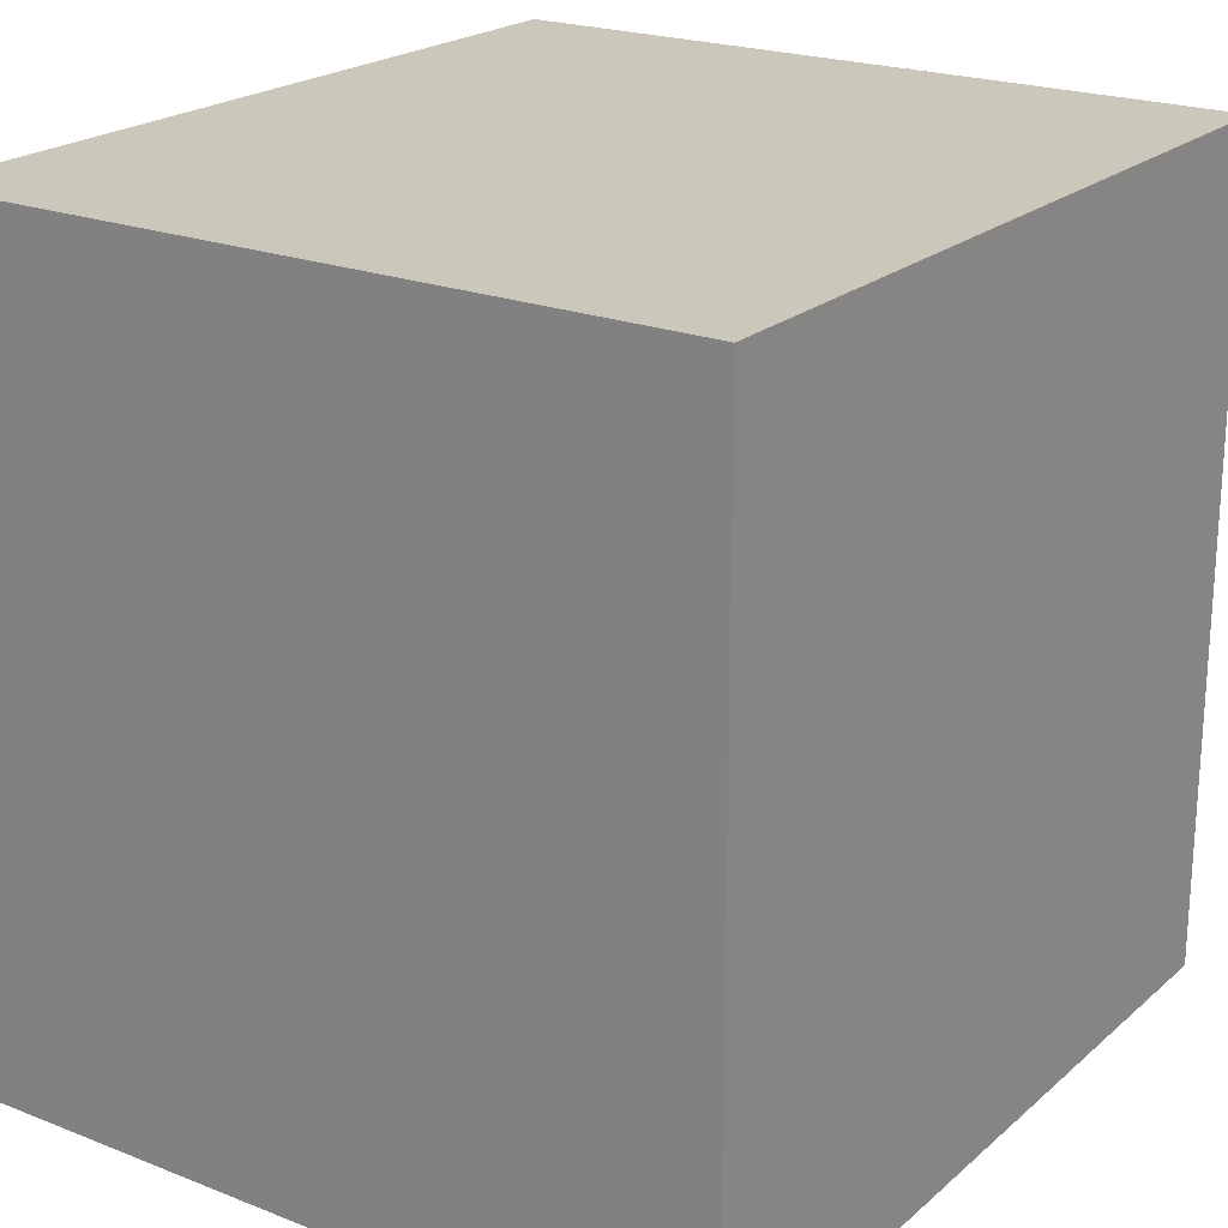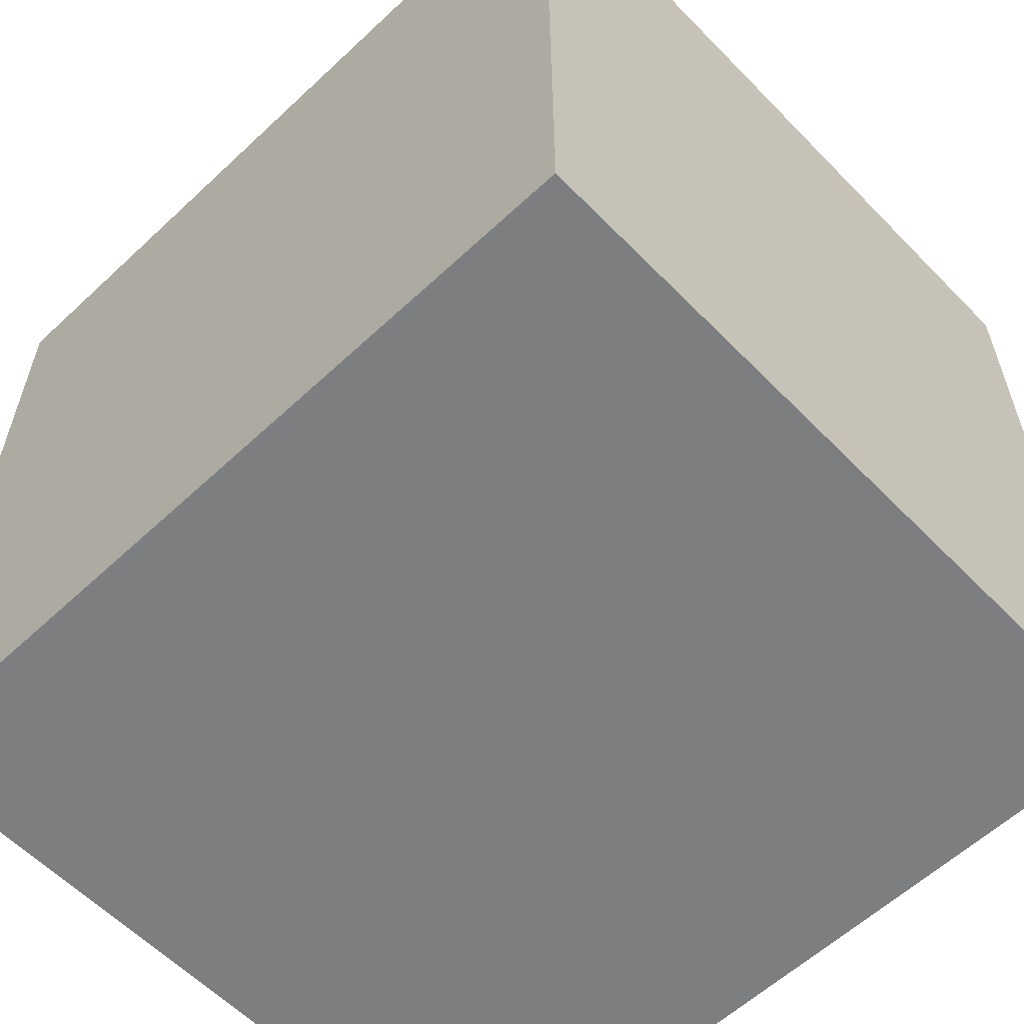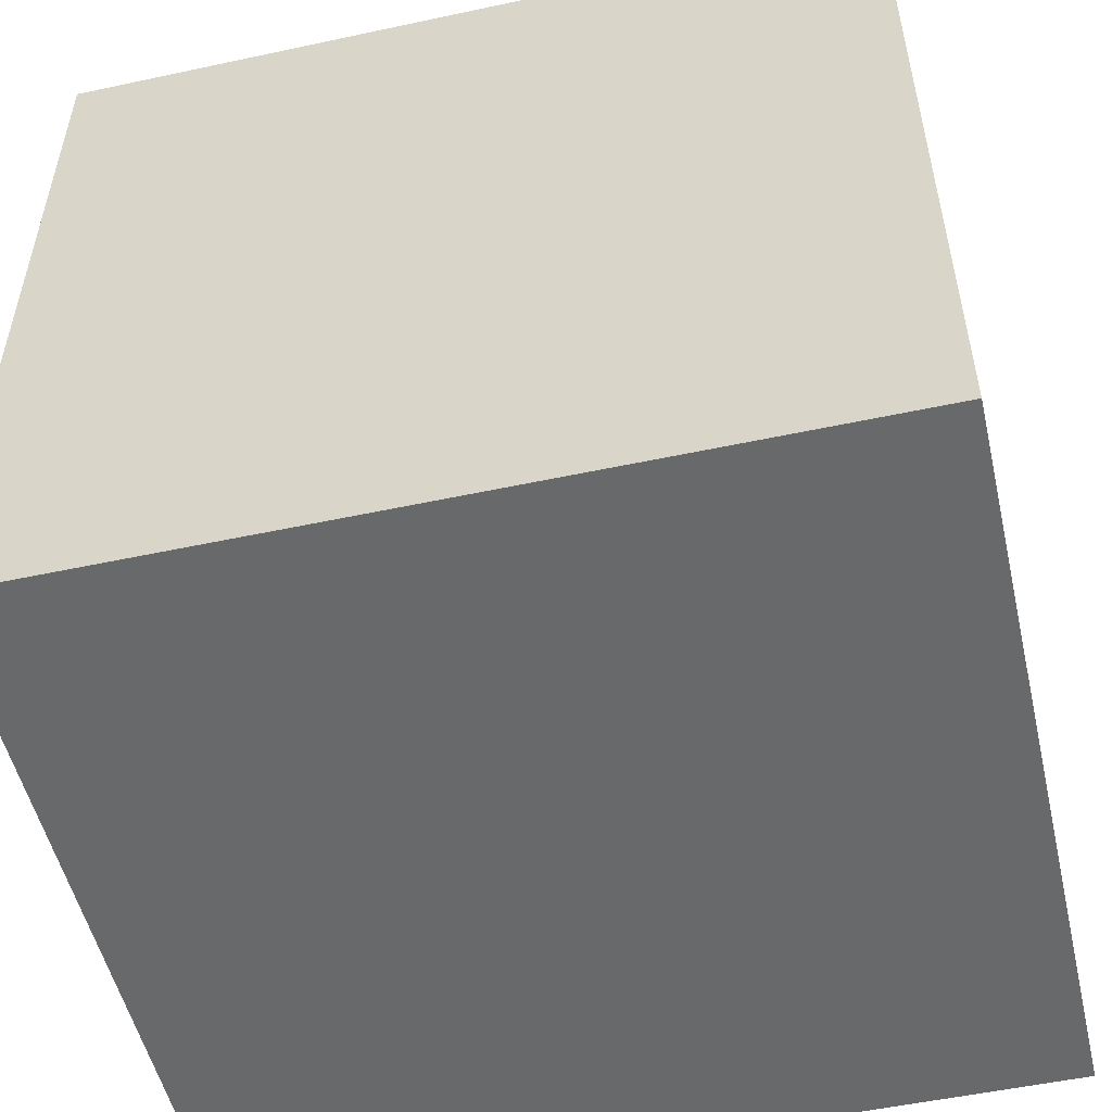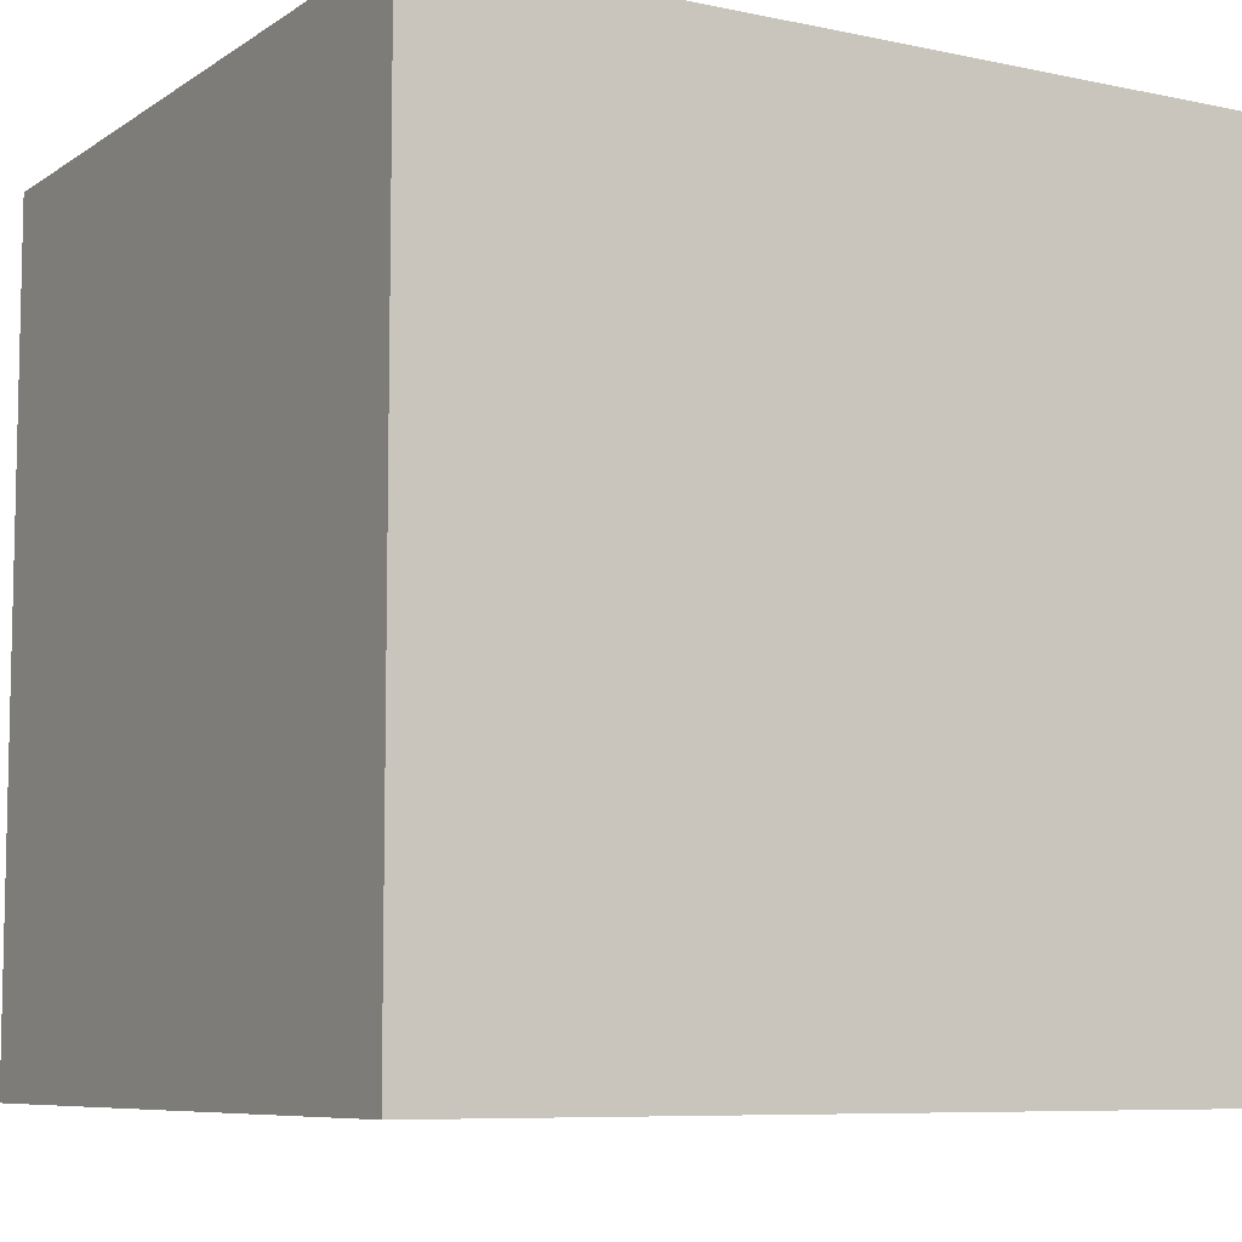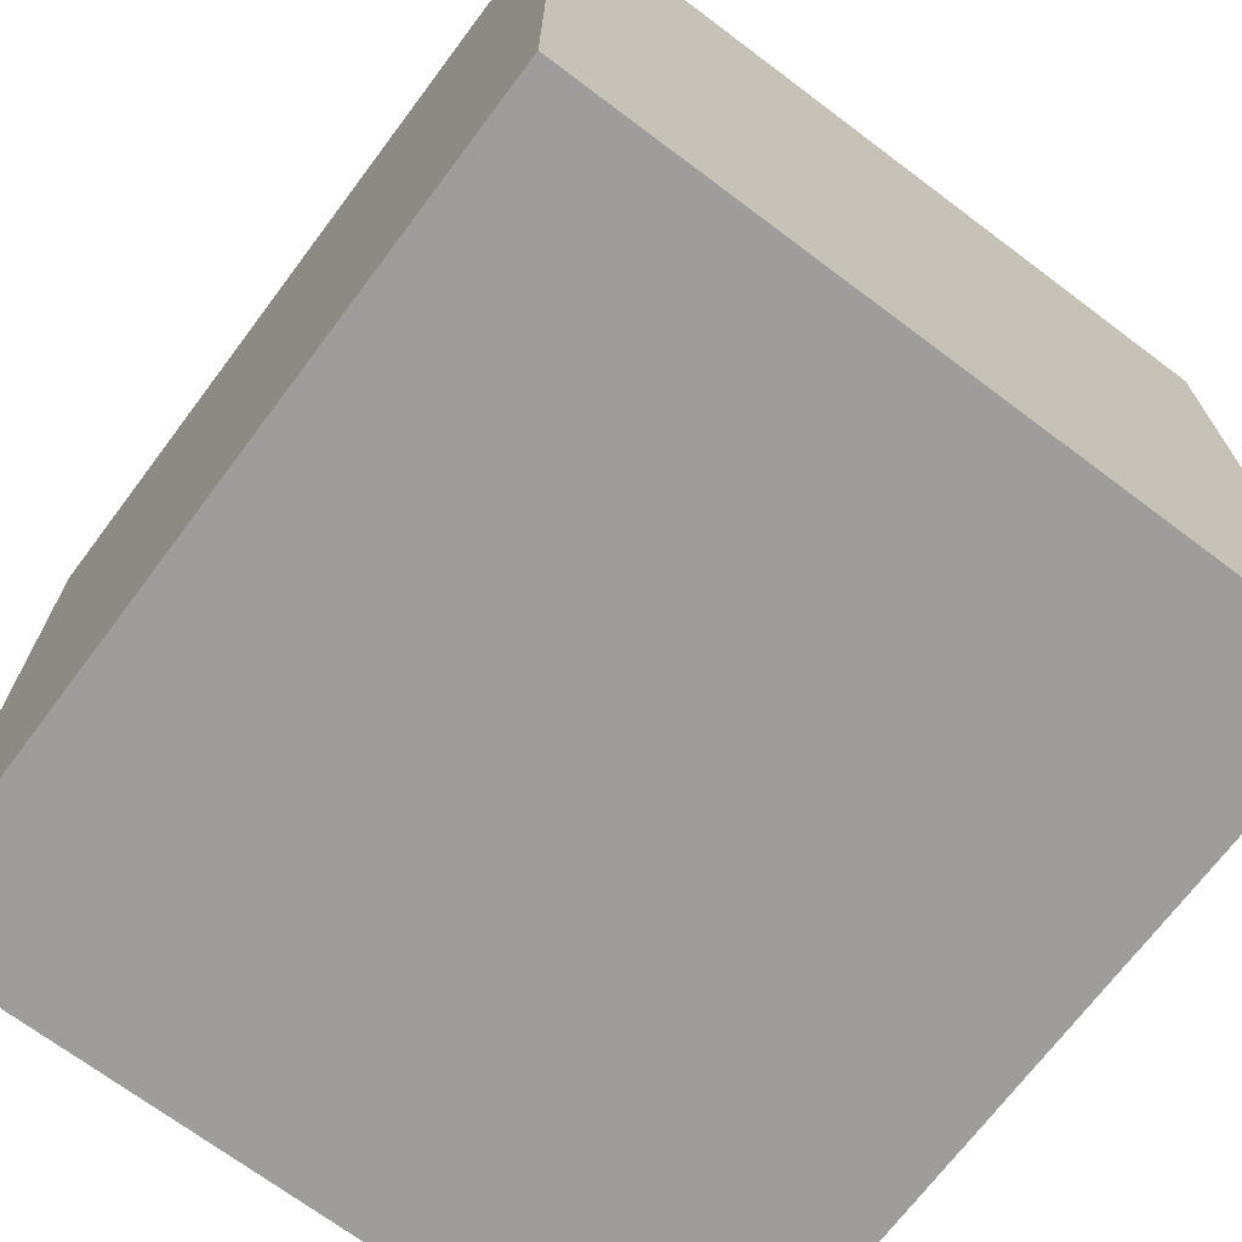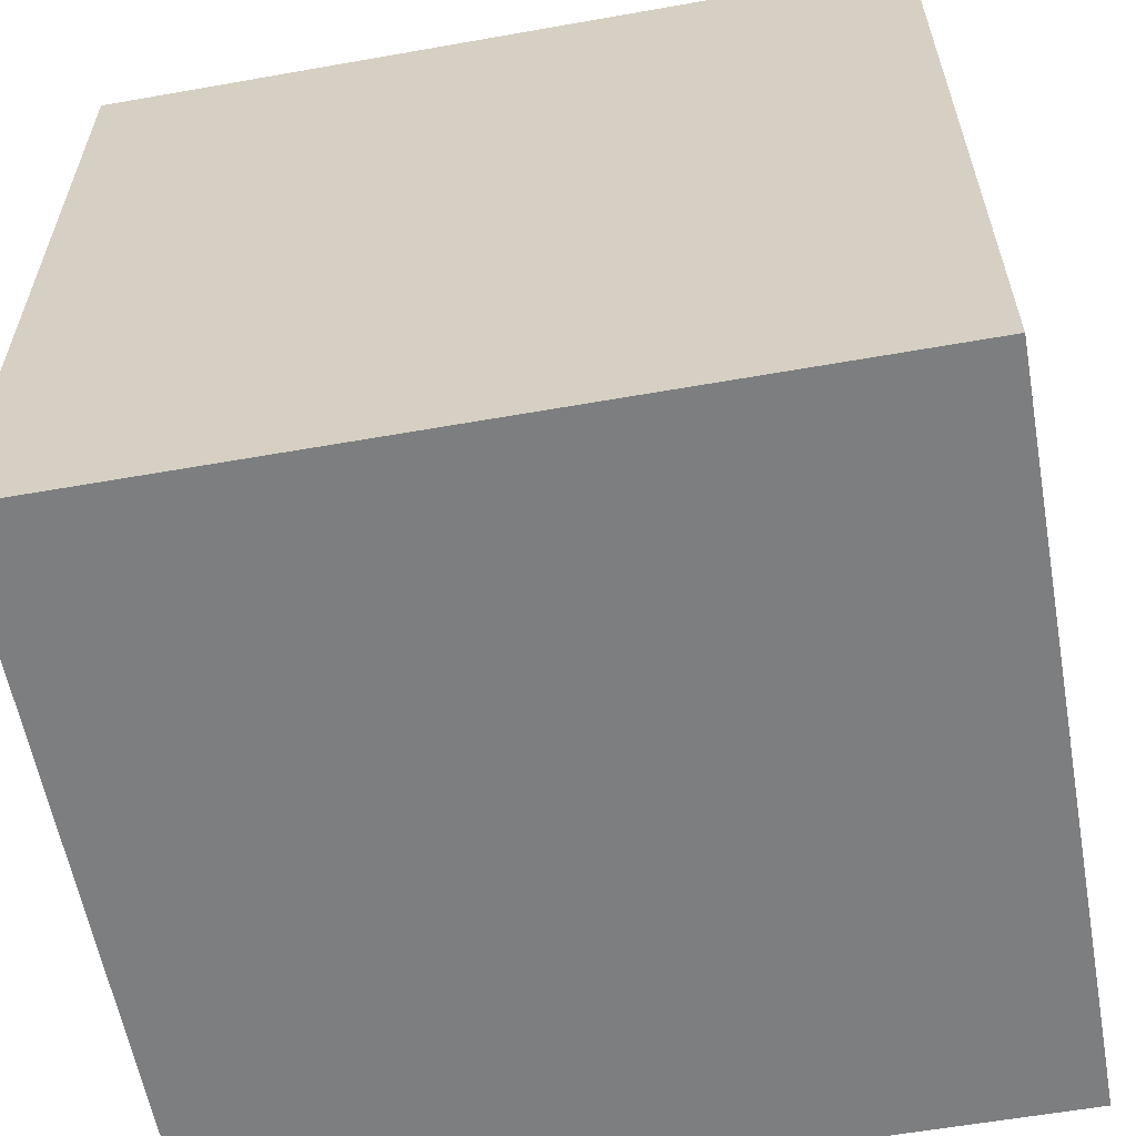
<metadata>
{"format":"obj","ext":"obj","renderer":"f3d","projection":"perspective","resolution":1024,"background":"white","views":[{"elev":21.7,"azim":34.5,"up":"+Z"},{"elev":-59.3,"azim":133.8,"up":"+Y"},{"elev":-52.6,"azim":103.0,"up":"+Z"},{"elev":-7.8,"azim":59.4,"up":"+Y"},{"elev":-70.4,"azim":-36.9,"up":"+Y"},{"elev":-59.3,"azim":-79.7,"up":"+Y"}]}
</metadata>
<code>
v 22.58 24.55 24.5
v 22.58 -24.55 24.5
v -22.58 24.55 24.5
v -22.58 -24.55 24.5
v -22.58 24.55 -24.5
v -22.58 -24.55 -24.5
v 22.58 24.55 -24.5
v 22.58 -24.55 -24.5
f 1 3 4 2
f 3 5 6 4
f 5 7 8 6
f 7 1 2 8
f 7 5 3 1
f 2 4 6 8

</code>
